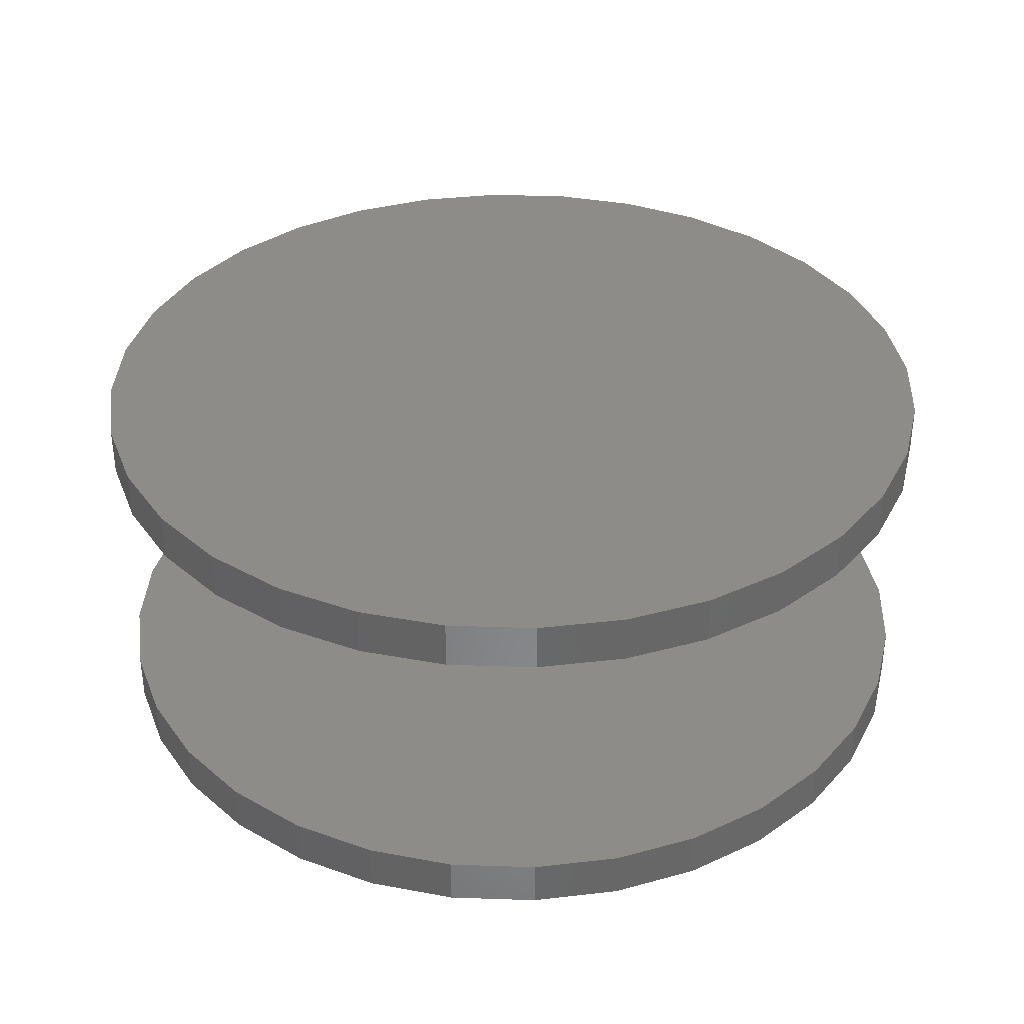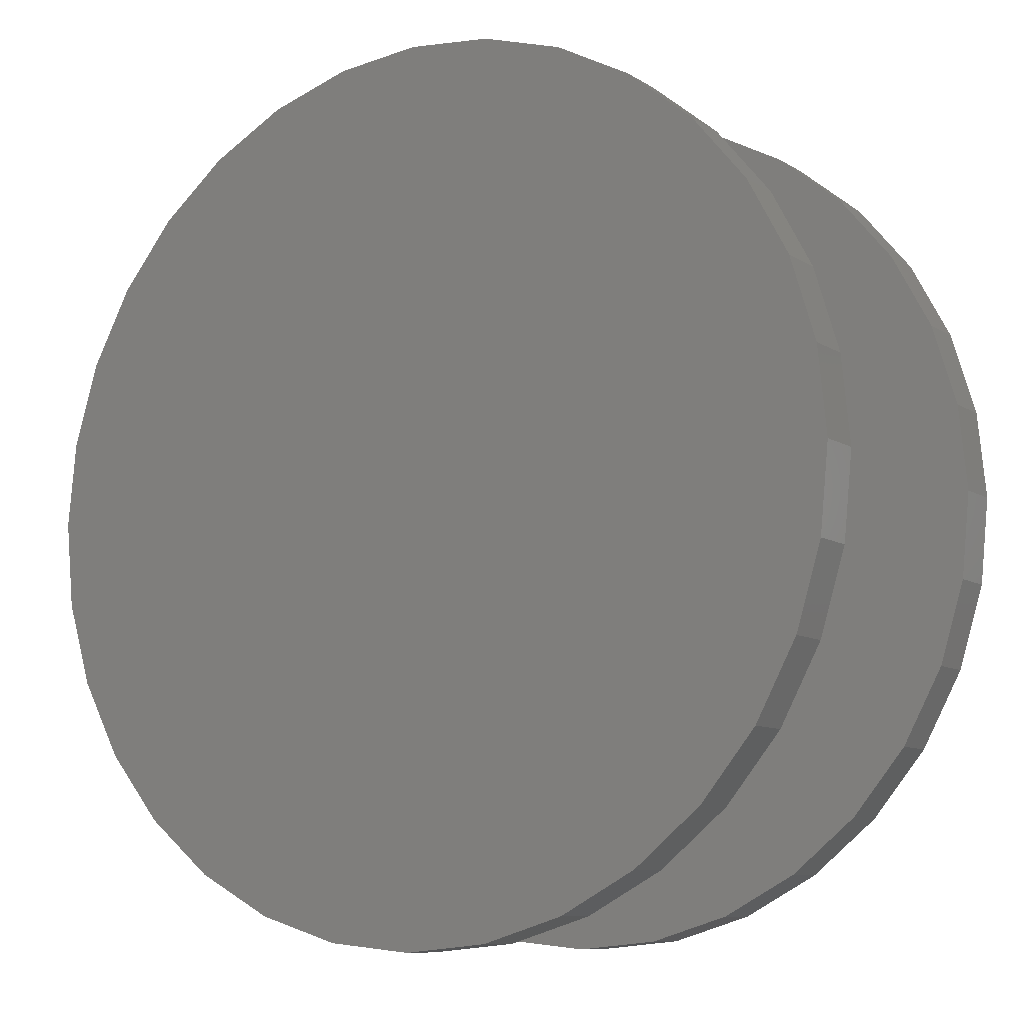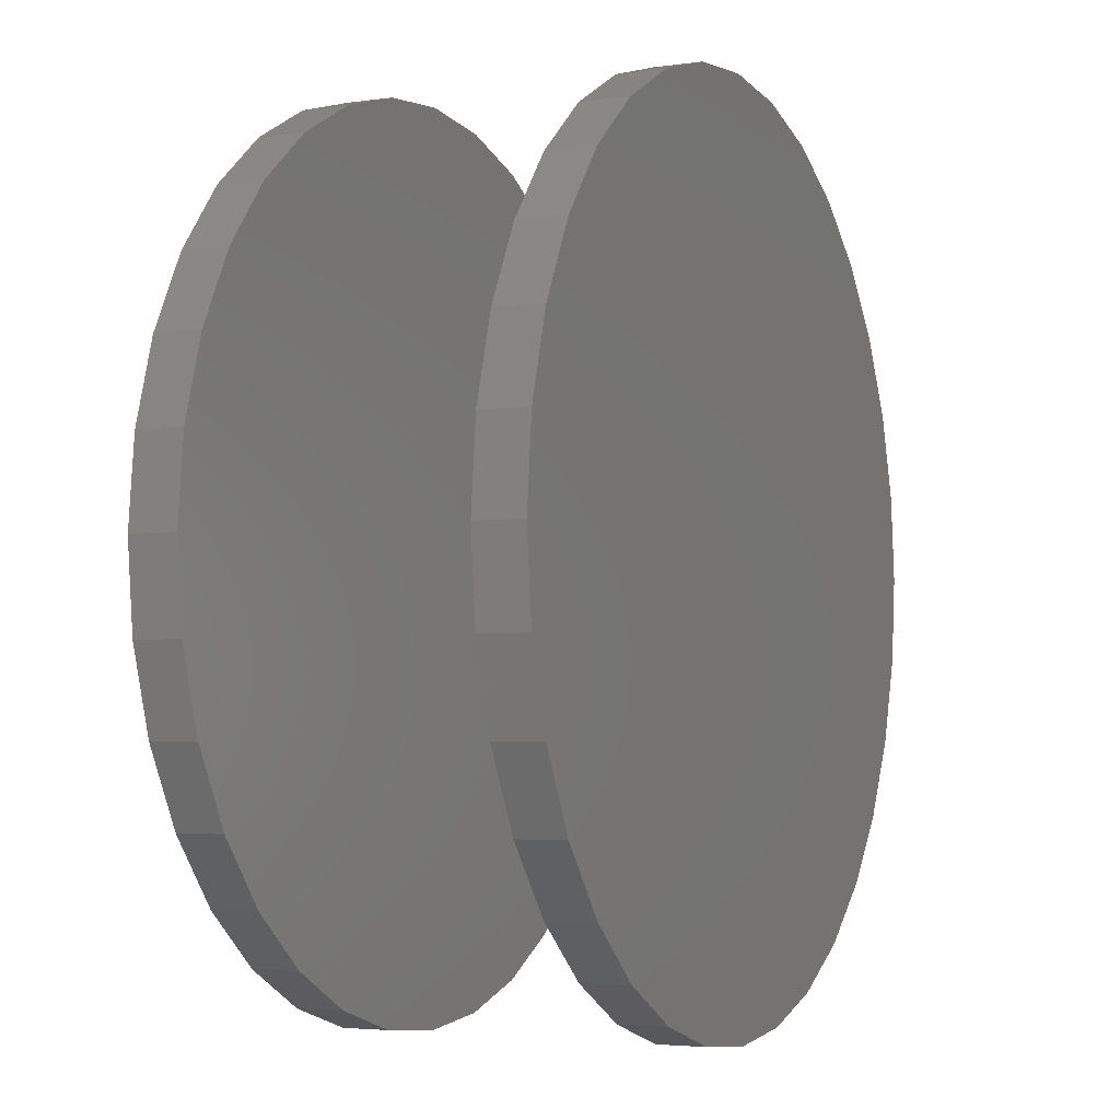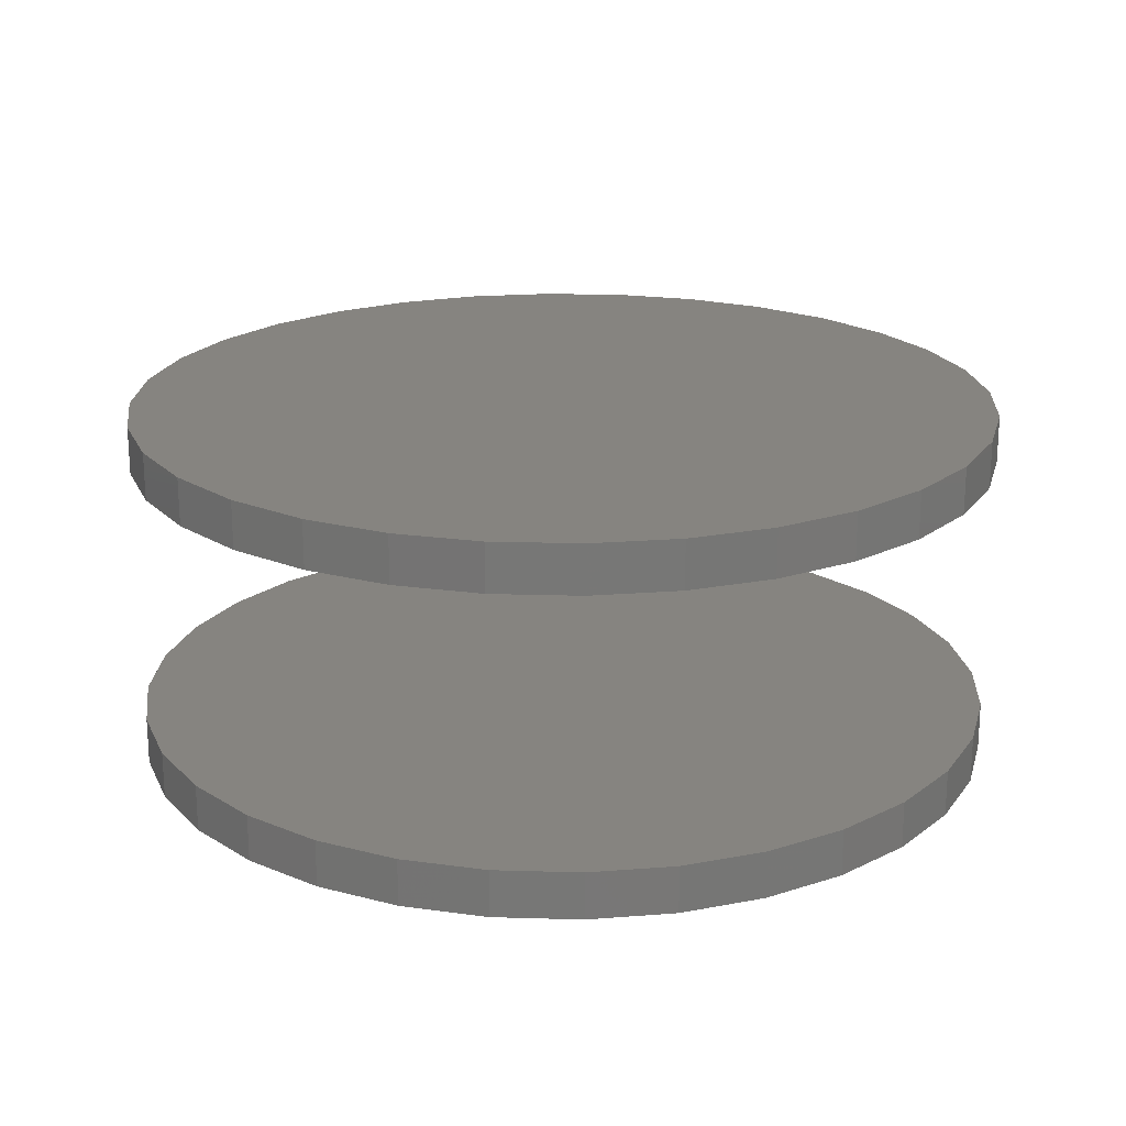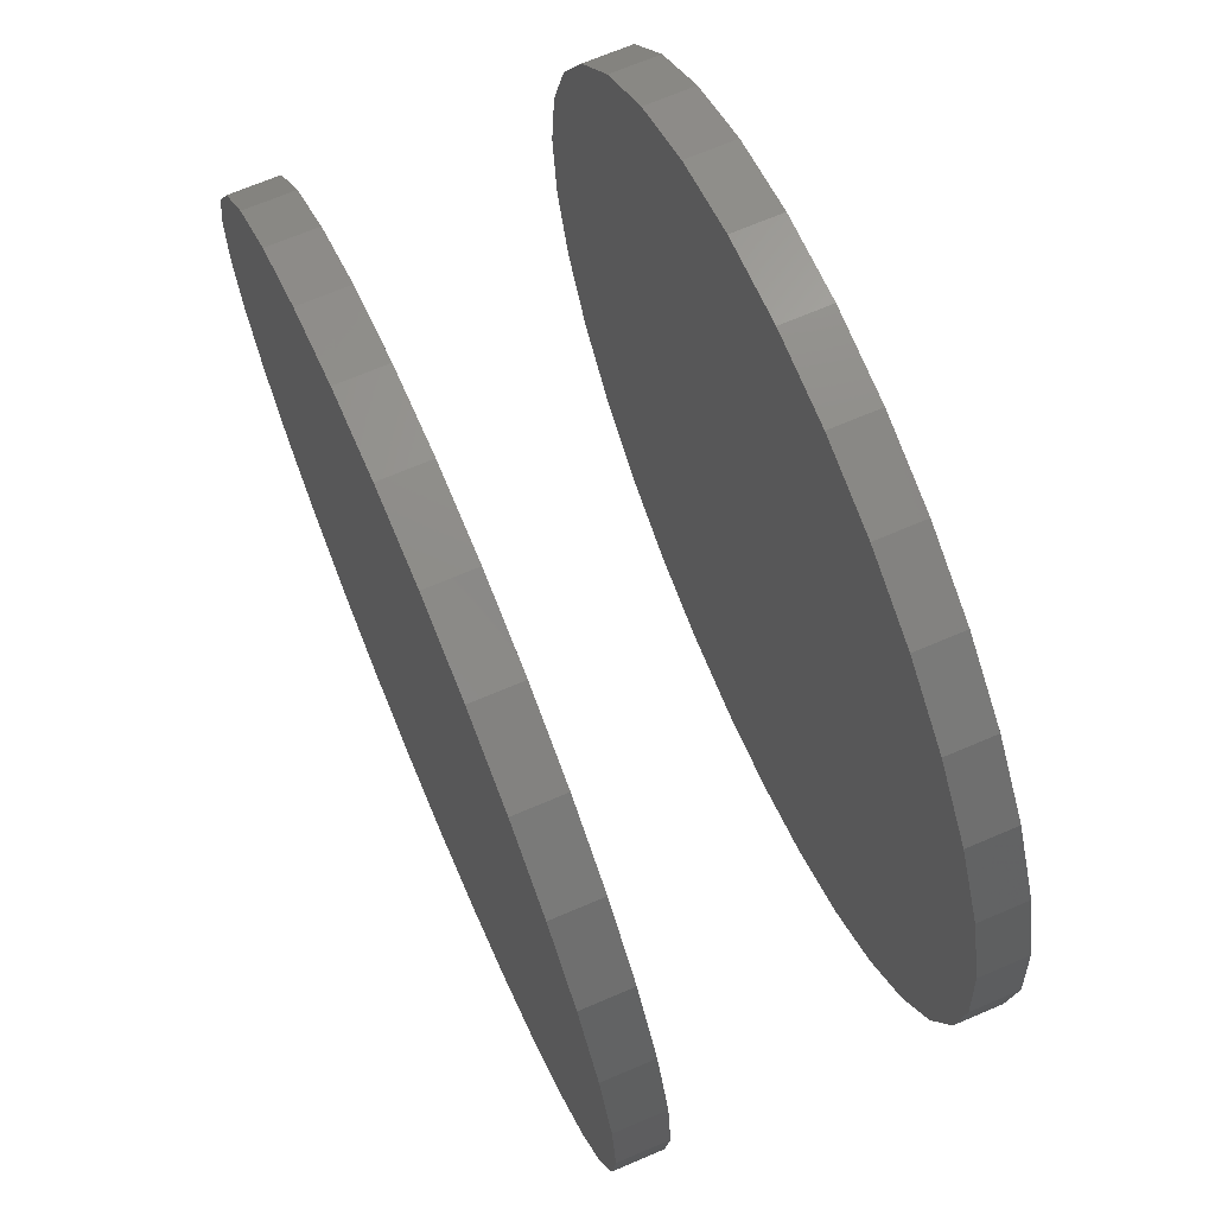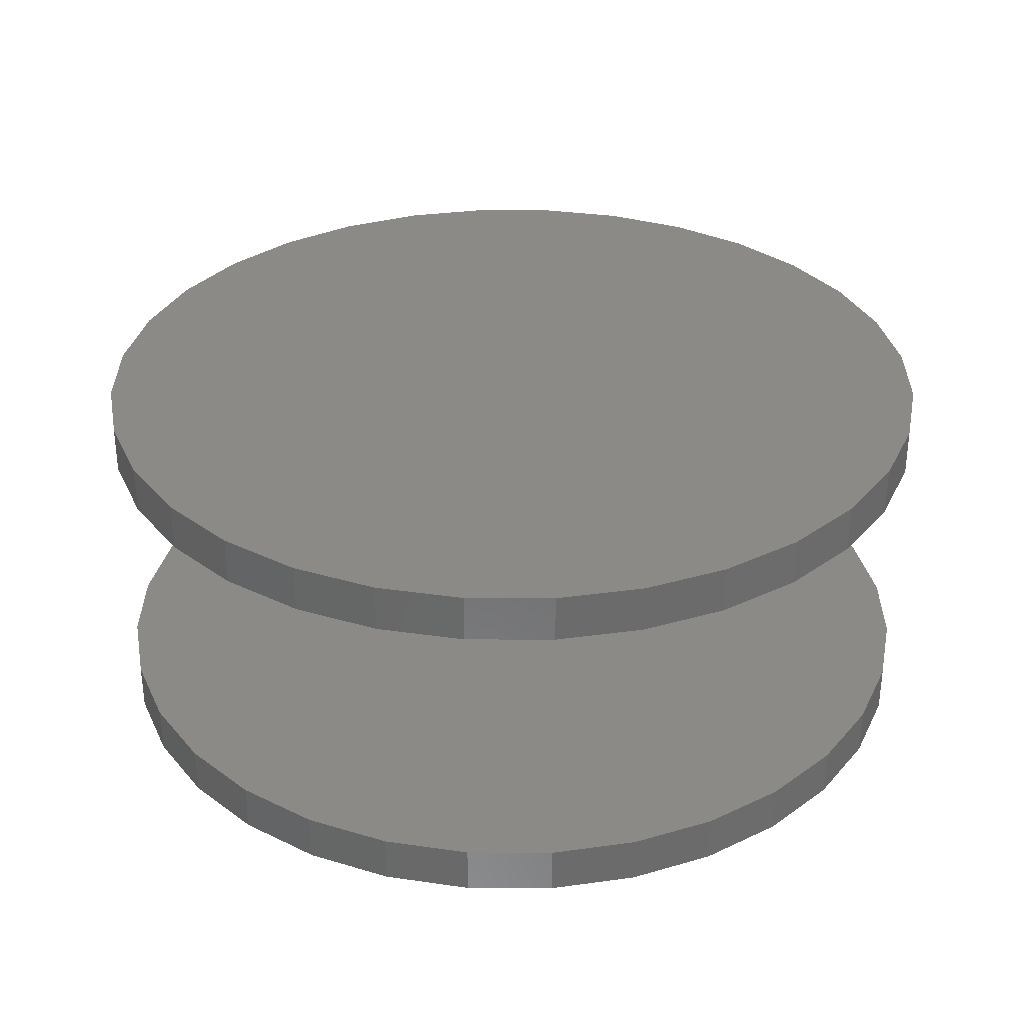
<metadata>
{"format":"stl","ext":"stl","renderer":"f3d","projection":"perspective","resolution":1024,"background":"white","views":[{"elev":35.6,"azim":-59.3,"up":"+Z"},{"elev":-9.4,"azim":-147.2,"up":"+Y"},{"elev":-3.8,"azim":115.3,"up":"+Y"},{"elev":20.3,"azim":-58.8,"up":"+Z"},{"elev":69.4,"azim":-113.1,"up":"+Y"},{"elev":32.2,"azim":-106.6,"up":"+Z"}]}
</metadata>
<code>
# stl→obj: 128 verts, 248 faces
v -0.4974 6.187e-17 0.3516
v -0.4974 6.187e-17 0.4062
v -0.4877 0.09857 0.3516
v -0.4877 0.09857 0.4062
v -0.4589 0.1934 0.3516
v -0.4589 0.1934 0.4062
v -0.4122 0.2807 0.3516
v -0.4122 0.2807 0.4062
v -0.3494 0.3573 0.3516
v -0.3494 0.3573 0.4062
v -0.2728 0.4201 0.3516
v -0.2728 0.4201 0.4062
v -0.1855 0.4668 0.3516
v -0.1855 0.4668 0.4062
v -0.09068 0.4956 0.3516
v -0.09068 0.4956 0.4062
v 0.007895 0.5053 0.3516
v 0.007895 0.5053 0.4062
v 0.1065 0.4956 0.3516
v 0.1065 0.4956 0.4062
v 0.2013 0.4668 0.3516
v 0.2013 0.4668 0.4062
v 0.2886 0.4201 0.3516
v 0.2886 0.4201 0.4062
v 0.3652 0.3573 0.3516
v 0.3652 0.3573 0.4062
v 0.428 0.2807 0.3516
v 0.428 0.2807 0.4062
v 0.4747 0.1934 0.3516
v 0.4747 0.1934 0.4062
v 0.5034 0.09857 0.3516
v 0.5034 0.09857 0.4062
v 0.5132 -1.237e-16 0.3516
v 0.5132 0 0.4062
v -0.4974 6.187e-17 -0.007812
v -0.4974 6.187e-17 0.04688
v -0.4877 0.09857 -0.007812
v -0.4877 0.09857 0.04688
v -0.4589 0.1934 -0.007812
v -0.4589 0.1934 0.04688
v -0.4122 0.2807 -0.007812
v -0.4122 0.2807 0.04688
v -0.3494 0.3573 -0.007812
v -0.3494 0.3573 0.04688
v -0.2728 0.4201 -0.007812
v -0.2728 0.4201 0.04688
v -0.1855 0.4668 -0.007812
v -0.1855 0.4668 0.04688
v -0.09068 0.4956 -0.007812
v -0.09068 0.4956 0.04688
v 0.007895 0.5053 -0.007812
v 0.007895 0.5053 0.04688
v 0.1065 0.4956 -0.007812
v 0.1065 0.4956 0.04688
v 0.2013 0.4668 -0.007812
v 0.2013 0.4668 0.04688
v 0.2886 0.4201 -0.007812
v 0.2886 0.4201 0.04688
v 0.3652 0.3573 -0.007812
v 0.3652 0.3573 0.04688
v 0.428 0.2807 -0.007812
v 0.428 0.2807 0.04688
v 0.4747 0.1934 -0.007812
v 0.4747 0.1934 0.04688
v 0.5034 0.09857 -0.007812
v 0.5034 0.09857 0.04688
v 0.5132 -1.237e-16 -0.007812
v 0.5132 0 0.04688
v 0.5034 -0.09857 0.3516
v 0.5034 -0.09857 0.4062
v 0.4747 -0.1934 0.3516
v 0.4747 -0.1934 0.4062
v 0.428 -0.2807 0.3516
v 0.428 -0.2807 0.4062
v 0.3652 -0.3573 0.3516
v 0.3652 -0.3573 0.4062
v 0.2886 -0.4201 0.3516
v 0.2886 -0.4201 0.4062
v 0.2013 -0.4668 0.3516
v 0.2013 -0.4668 0.4062
v 0.1065 -0.4956 0.3516
v 0.1065 -0.4956 0.4062
v 0.007895 -0.5053 0.3516
v 0.007895 -0.5053 0.4062
v -0.09068 -0.4956 0.3516
v -0.09068 -0.4956 0.4062
v -0.1855 -0.4668 0.3516
v -0.1855 -0.4668 0.4062
v -0.2728 -0.4201 0.3516
v -0.2728 -0.4201 0.4062
v -0.3494 -0.3573 0.3516
v -0.3494 -0.3573 0.4062
v -0.4122 -0.2807 0.3516
v -0.4122 -0.2807 0.4062
v -0.4589 -0.1934 0.3516
v -0.4589 -0.1934 0.4062
v -0.4877 -0.09857 0.3516
v -0.4877 -0.09857 0.4062
v 0.5034 -0.09857 -0.007812
v 0.5034 -0.09857 0.04688
v 0.4747 -0.1934 -0.007812
v 0.4747 -0.1934 0.04688
v 0.428 -0.2807 -0.007812
v 0.428 -0.2807 0.04688
v 0.3652 -0.3573 -0.007812
v 0.3652 -0.3573 0.04688
v 0.2886 -0.4201 -0.007812
v 0.2886 -0.4201 0.04688
v 0.2013 -0.4668 -0.007812
v 0.2013 -0.4668 0.04688
v 0.1065 -0.4956 -0.007812
v 0.1065 -0.4956 0.04688
v 0.007895 -0.5053 -0.007812
v 0.007895 -0.5053 0.04688
v -0.09068 -0.4956 -0.007812
v -0.09068 -0.4956 0.04688
v -0.1855 -0.4668 -0.007812
v -0.1855 -0.4668 0.04688
v -0.2728 -0.4201 -0.007812
v -0.2728 -0.4201 0.04688
v -0.3494 -0.3573 -0.007812
v -0.3494 -0.3573 0.04688
v -0.4122 -0.2807 -0.007812
v -0.4122 -0.2807 0.04688
v -0.4589 -0.1934 -0.007812
v -0.4589 -0.1934 0.04688
v -0.4877 -0.09857 -0.007812
v -0.4877 -0.09857 0.04688
f 1 2 3
f 3 2 4
f 3 4 5
f 5 4 6
f 5 6 7
f 7 6 8
f 7 8 9
f 9 8 10
f 9 10 11
f 11 10 12
f 11 12 13
f 13 12 14
f 13 14 15
f 15 14 16
f 15 16 17
f 17 16 18
f 17 18 19
f 19 18 20
f 19 20 21
f 21 20 22
f 21 22 23
f 23 22 24
f 23 24 25
f 25 24 26
f 25 26 27
f 27 26 28
f 27 28 29
f 29 28 30
f 29 30 31
f 31 30 32
f 31 32 33
f 33 32 34
f 35 36 37
f 37 36 38
f 37 38 39
f 39 38 40
f 39 40 41
f 41 40 42
f 41 42 43
f 43 42 44
f 43 44 45
f 45 44 46
f 45 46 47
f 47 46 48
f 47 48 49
f 49 48 50
f 49 50 51
f 51 50 52
f 51 52 53
f 53 52 54
f 53 54 55
f 55 54 56
f 55 56 57
f 57 56 58
f 57 58 59
f 59 58 60
f 59 60 61
f 61 60 62
f 61 62 63
f 63 62 64
f 63 64 65
f 65 64 66
f 65 66 67
f 67 66 68
f 33 34 69
f 69 34 70
f 69 70 71
f 71 70 72
f 71 72 73
f 73 72 74
f 73 74 75
f 75 74 76
f 75 76 77
f 77 76 78
f 77 78 79
f 79 78 80
f 79 80 81
f 81 80 82
f 81 82 83
f 83 82 84
f 83 84 85
f 85 84 86
f 85 86 87
f 87 86 88
f 87 88 89
f 89 88 90
f 89 90 91
f 91 90 92
f 91 92 93
f 93 92 94
f 93 94 95
f 95 94 96
f 95 96 97
f 97 96 98
f 97 98 1
f 1 98 2
f 67 68 99
f 99 68 100
f 99 100 101
f 101 100 102
f 101 102 103
f 103 102 104
f 103 104 105
f 105 104 106
f 105 106 107
f 107 106 108
f 107 108 109
f 109 108 110
f 109 110 111
f 111 110 112
f 111 112 113
f 113 112 114
f 113 114 115
f 115 114 116
f 115 116 117
f 117 116 118
f 117 118 119
f 119 118 120
f 119 120 121
f 121 120 122
f 121 122 123
f 123 122 124
f 123 124 125
f 125 124 126
f 125 126 127
f 127 126 128
f 127 128 35
f 35 128 36
f 50 54 52
f 54 50 56
f 56 50 48
f 56 48 58
f 58 48 46
f 58 46 60
f 60 46 44
f 60 44 62
f 62 44 42
f 62 42 64
f 64 42 40
f 64 40 66
f 66 40 38
f 66 38 68
f 68 38 36
f 68 36 100
f 100 36 128
f 100 128 102
f 102 128 126
f 102 126 104
f 104 126 124
f 104 124 106
f 106 124 122
f 106 122 108
f 108 122 120
f 108 120 110
f 110 120 118
f 110 118 112
f 112 118 116
f 112 116 114
f 17 19 15
f 83 85 81
f 81 85 87
f 81 87 79
f 79 87 89
f 79 89 77
f 77 89 91
f 77 91 75
f 75 91 93
f 75 93 73
f 73 93 95
f 73 95 71
f 71 95 97
f 71 97 69
f 69 97 1
f 69 1 33
f 33 1 3
f 33 3 31
f 31 3 5
f 31 5 29
f 29 5 7
f 29 7 27
f 27 7 9
f 27 9 25
f 25 9 11
f 25 11 23
f 23 11 13
f 23 13 21
f 21 13 15
f 21 15 19
f 51 53 49
f 113 115 111
f 111 115 117
f 111 117 109
f 109 117 119
f 109 119 107
f 107 119 121
f 107 121 105
f 105 121 123
f 105 123 103
f 103 123 125
f 103 125 101
f 101 125 127
f 101 127 99
f 99 127 35
f 99 35 67
f 67 35 37
f 67 37 65
f 65 37 39
f 65 39 63
f 63 39 41
f 63 41 61
f 61 41 43
f 61 43 59
f 59 43 45
f 59 45 57
f 57 45 47
f 57 47 55
f 55 47 49
f 55 49 53
f 16 20 18
f 20 16 22
f 22 16 14
f 22 14 24
f 24 14 12
f 24 12 26
f 26 12 10
f 26 10 28
f 28 10 8
f 28 8 30
f 30 8 6
f 30 6 32
f 32 6 4
f 32 4 34
f 34 4 2
f 34 2 70
f 70 2 98
f 70 98 72
f 72 98 96
f 72 96 74
f 74 96 94
f 74 94 76
f 76 94 92
f 76 92 78
f 78 92 90
f 78 90 80
f 80 90 88
f 80 88 82
f 82 88 86
f 82 86 84

</code>
